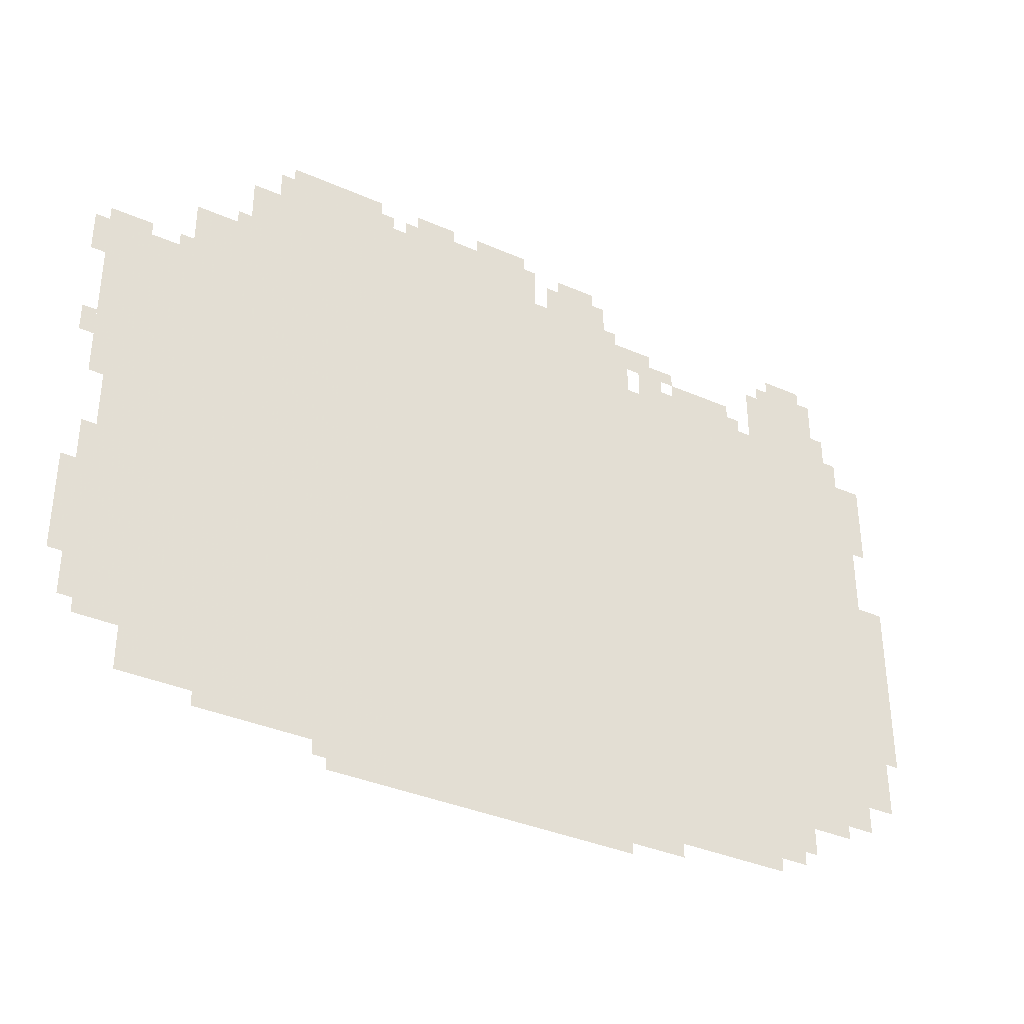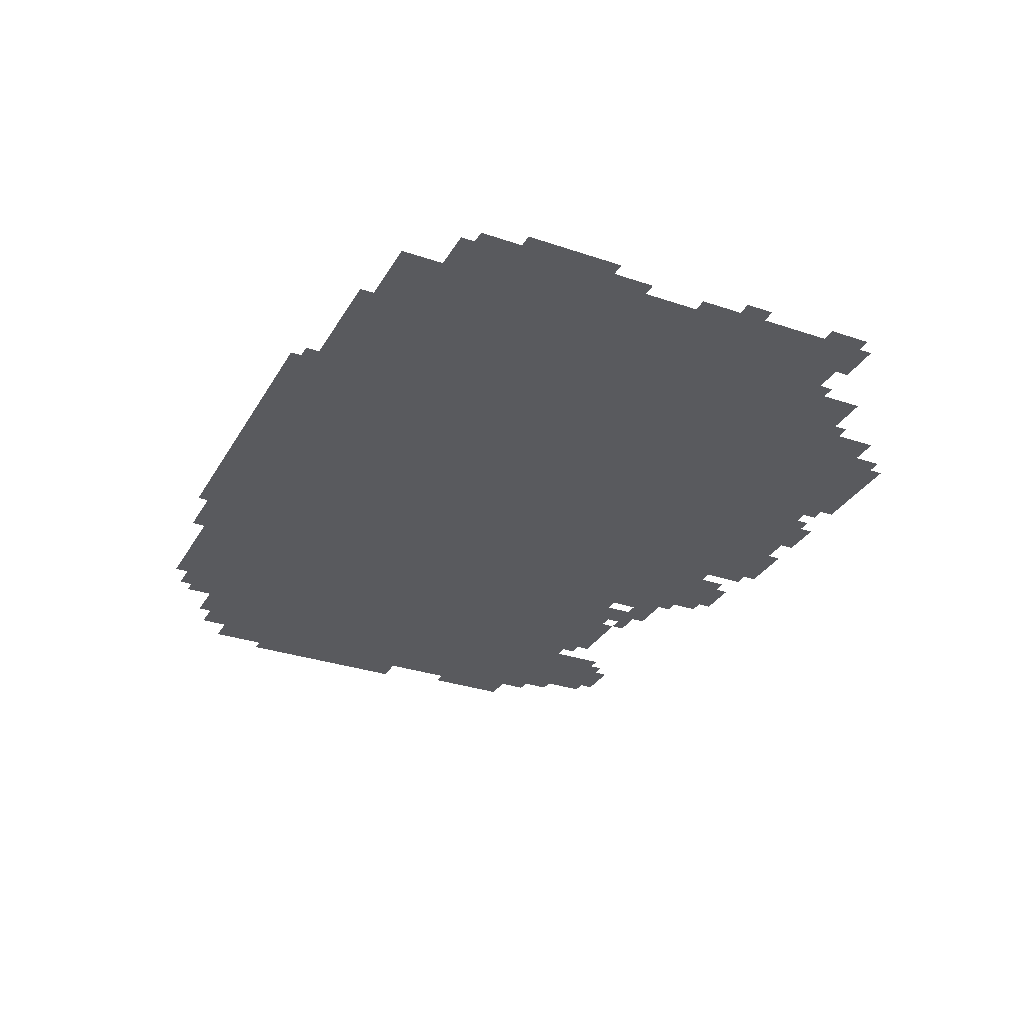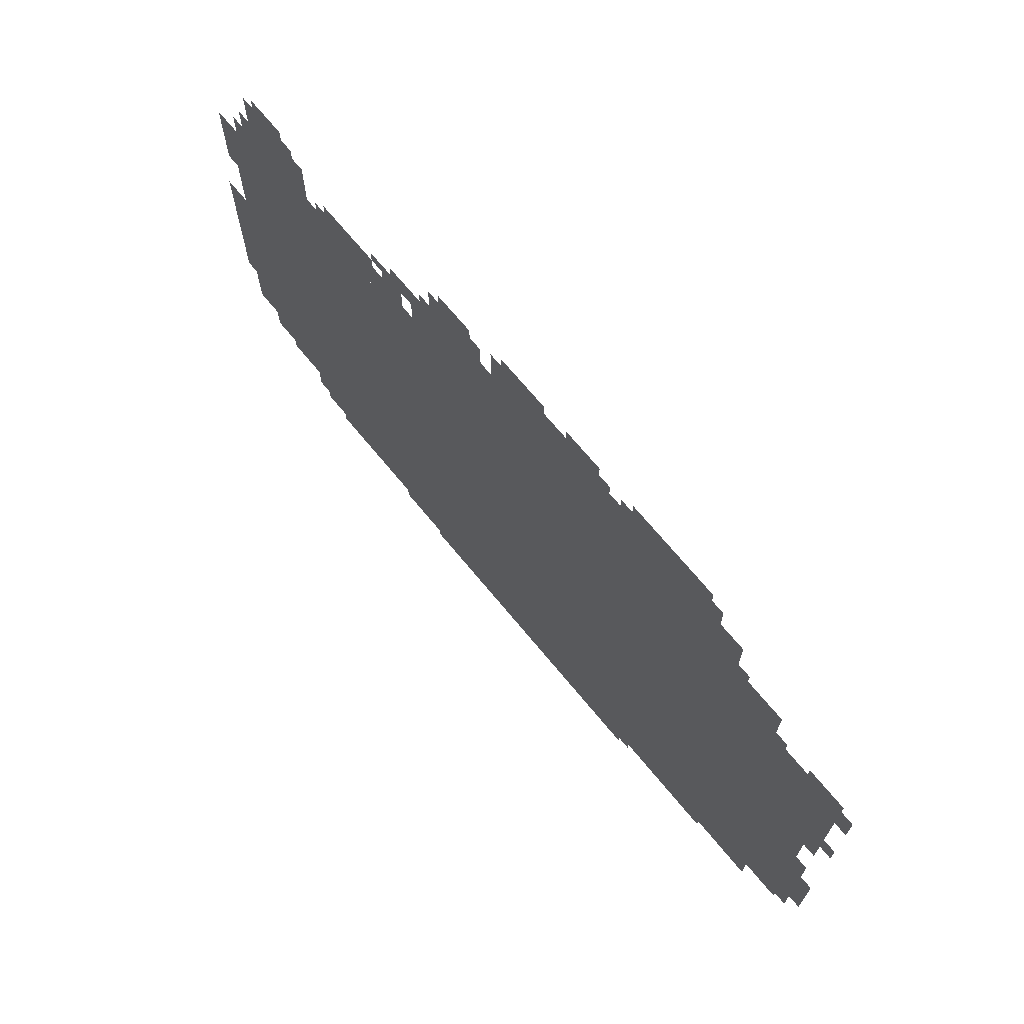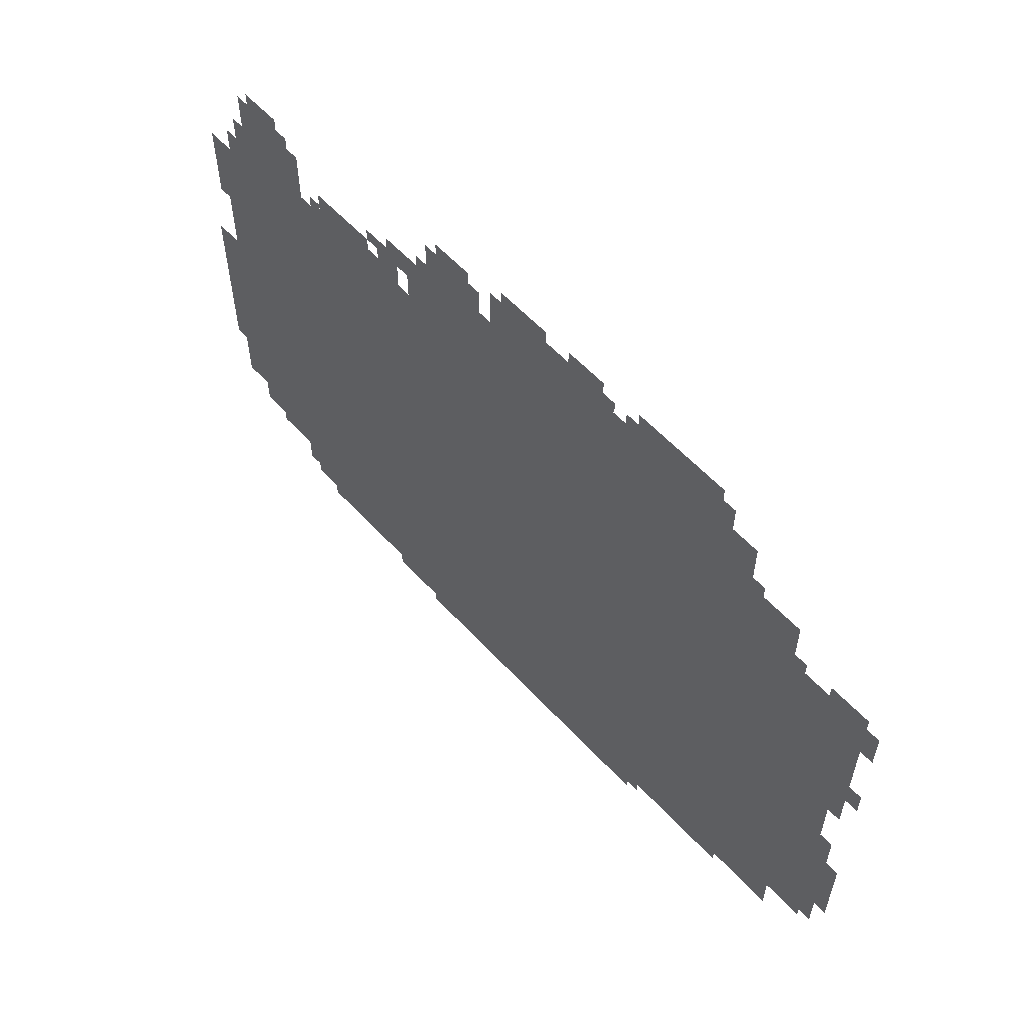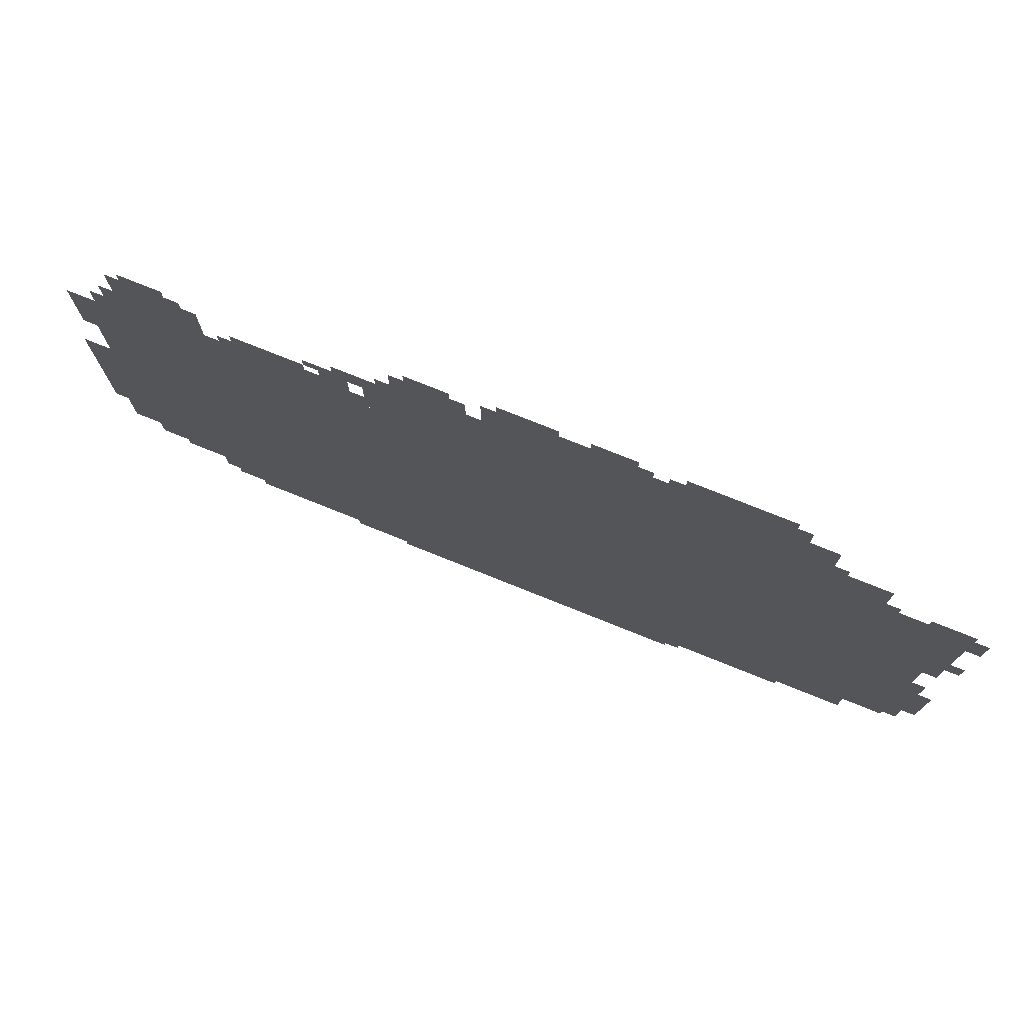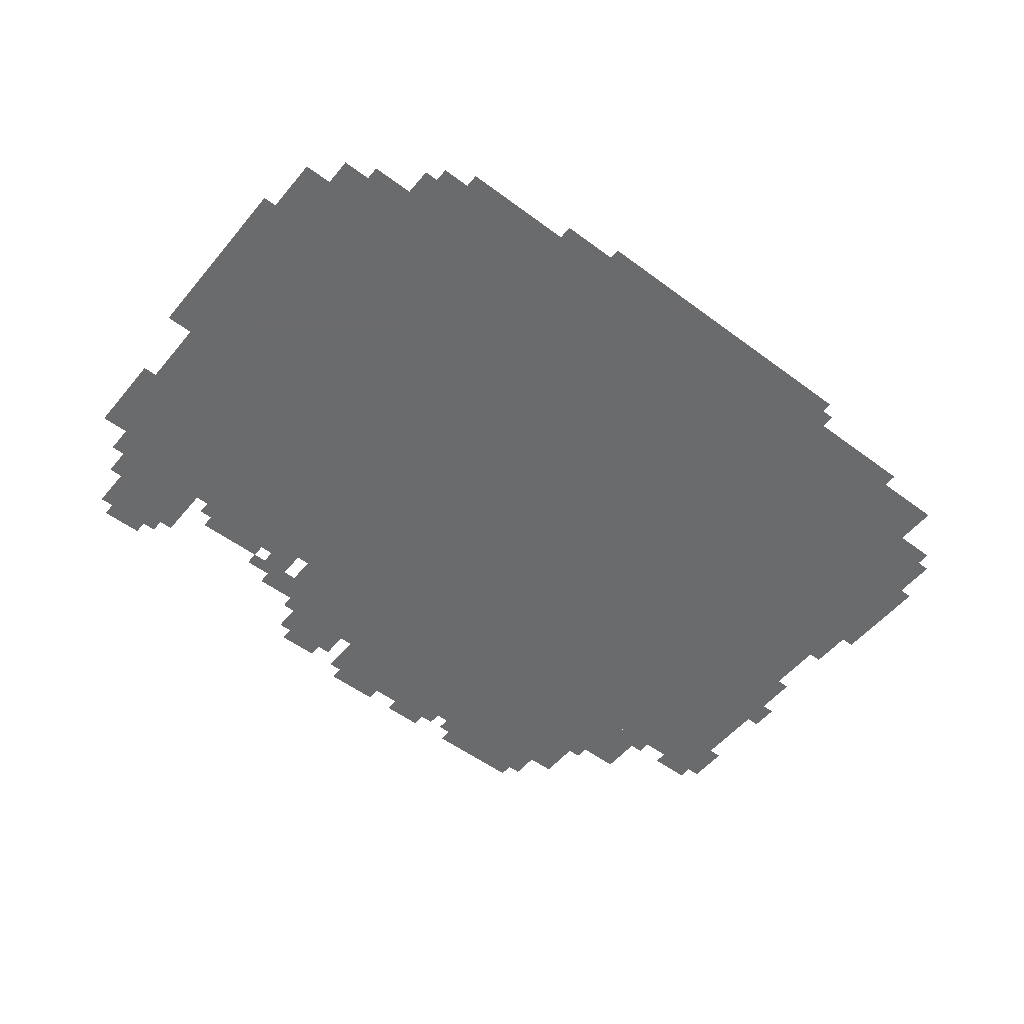
<metadata>
{"format":"obj","ext":"obj","renderer":"f3d","projection":"perspective","resolution":1024,"background":"white","views":[{"elev":-35.9,"azim":149.9,"up":"+Y"},{"elev":-31.5,"azim":64.4,"up":"+Z"},{"elev":69.7,"azim":50.5,"up":"+Y"},{"elev":58.3,"azim":47.8,"up":"+Y"},{"elev":76.0,"azim":21.9,"up":"+Y"},{"elev":-53.2,"azim":-38.6,"up":"+Z"}]}
</metadata>
<code>
g xia_3-mesh
v -64 185 0
v -64 1177 0
v -992 1177 0
v -992 185 0
v -992 185 0
v -992 1177 0
v -1888 1177 0
v -1888 185 0
v -832 1177 0
v -832 1401 0
v -1312 1401 0
v -1312 1177 0
v -352 1177 0
v -352 1401 0
v -832 1401 0
v -832 1177 0
v -320 57 0
v -320 185 0
v -1024 185 0
v -1024 57 0
v -1024 57 0
v -1024 185 0
v -1696 185 0
v -1696 57 0
v -1888 281 0
v -1888 633 0
v -1984 633 0
v -1984 281 0
v -1888 633 0
v -1888 985 0
v -1984 985 0
v -1984 633 0
v -1728 1241 0
v -1728 1401 0
v -1888 1401 0
v -1888 1241 0
v -1888 985 0
v -1888 1177 0
v -2016 1177 0
v -2016 985 0
v -960 0 0
v -960 57 0
v -1312 57 0
v -1312 0 0
v -608 0 0
v -608 57 0
v -960 57 0
v -960 0 0
v -416 1401 0
v -416 1465 0
v -768 1465 0
v -768 1401 0
v -1632 1177 0
v -1632 1241 0
v -1952 1241 0
v -1952 1177 0
v -1312 1177 0
v -1312 1241 0
v -1632 1241 0
v -1632 1177 0
v -768 1401 0
v -768 1465 0
v -1088 1465 0
v -1088 1401 0
v -224 1177 0
v -224 1305 0
v -352 1305 0
v -352 1177 0
v -160 89 0
v -160 185 0
v -320 185 0
v -320 89 0
v -1984 601 0
v -1984 825 0
v -2047 825 0
v -2047 601 0
v -1984 409 0
v -1984 601 0
v -2047 601 0
v -2047 409 0
v 0 409 0
v 0 537 0
v -64 537 0
v -64 409 0
v -448 1465 0
v -448 1529 0
v -576 1529 0
v -576 1465 0
v -32 761 0
v -32 985 0
v -64 985 0
v -64 761 0
v -32 985 0
v -32 1209 0
v -64 1209 0
v -64 985 0
v -1472 1241 0
v -1472 1305 0
v -1568 1305 0
v -1568 1241 0
v -1120 1401 0
v -1120 1465 0
v -1216 1465 0
v -1216 1401 0
v -1696 89 0
v -1696 185 0
v -1760 185 0
v -1760 89 0
v -1312 1305 0
v -1312 1369 0
v -1408 1369 0
v -1408 1305 0
v -576 1465 0
v -576 1529 0
v -672 1529 0
v -672 1465 0
v 0 313 0
v 0 409 0
v -64 409 0
v -64 313 0
v -736 1465 0
v -736 1497 0
v -928 1497 0
v -928 1465 0
v -928 1465 0
v -928 1497 0
v -1088 1497 0
v -1088 1465 0
v -1888 217 0
v -1888 281 0
v -1952 281 0
v -1952 217 0
v -1376 1241 0
v -1376 1305 0
v -1440 1305 0
v -1440 1241 0
v -1568 1241 0
v -1568 1305 0
v -1632 1305 0
v -1632 1241 0
v -1216 1401 0
v -1216 1465 0
v -1280 1465 0
v -1280 1401 0
v -1760 1401 0
v -1760 1433 0
v -1824 1433 0
v -1824 1401 0
v -352 1401 0
v -352 1433 0
v -416 1433 0
v -416 1401 0
v 0 1113 0
v 0 1177 0
v -32 1177 0
v -32 1113 0
v -32 569 0
v -32 633 0
v -64 633 0
v -64 569 0
v -32 249 0
v -32 313 0
v -64 313 0
v -64 249 0
v -64 1177 0
v -64 1209 0
v -128 1209 0
v -128 1177 0
v 0 857 0
v 0 921 0
v -32 921 0
v -32 857 0
v -1760 121 0
v -1760 185 0
v -1792 185 0
v -1792 121 0
v -1408 1305 0
v -1408 1337 0
v -1472 1337 0
v -1472 1305 0
v -1312 1241 0
v -1312 1305 0
v -1344 1305 0
v -1344 1241 0
v -1888 1241 0
v -1888 1305 0
v -1920 1305 0
v -1920 1241 0
v -1984 281 0
v -1984 345 0
v -2016 345 0
v -2016 281 0
v -1312 25 0
v -1312 57 0
v -1376 57 0
v -1376 25 0
v -1376 25 0
v -1376 57 0
v -1440 57 0
v -1440 25 0
v -1696 1241 0
v -1696 1305 0
v -1728 1305 0
v -1728 1241 0
v -928 1497 0
v -928 1529 0
v -992 1529 0
v -992 1497 0
v -992 1497 0
v -992 1529 0
v -1056 1529 0
v -1056 1497 0
v -1696 1305 0
v -1696 1369 0
v -1728 1369 0
v -1728 1305 0
v -768 1497 0
v -768 1529 0
v -832 1529 0
v -832 1497 0
v -1152 1465 0
v -1152 1497 0
v -1216 1497 0
v -1216 1465 0
v -1984 345 0
v -1984 409 0
v -2016 409 0
v -2016 345 0
v -576 25 0
v -576 57 0
v -608 57 0
v -608 25 0
v -1440 1241 0
v -1440 1273 0
v -1472 1273 0
v -1472 1241 0
v -192 1177 0
v -192 1209 0
v -224 1209 0
v -224 1177 0
v -320 1305 0
v -320 1337 0
v -352 1337 0
v -352 1305 0
v -1632 1241 0
v -1632 1273 0
v -1664 1273 0
v -1664 1241 0
v -672 1465 0
v -672 1497 0
v -704 1497 0
v -704 1465 0
v -416 1465 0
v -416 1497 0
v -448 1497 0
v -448 1465 0
v 0 1081 0
v 0 1113 0
v -32 1113 0
v -32 1081 0
v -832 1497 0
v -832 1529 0
v -864 1529 0
v -864 1497 0
v -1824 1401 0
v -1824 1433 0
v -1856 1433 0
v -1856 1401 0
v -1216 1465 0
v -1216 1497 0
v -1248 1497 0
v -1248 1465 0
v -32 217 0
v -32 249 0
v -64 249 0
v -64 217 0
v -32 537 0
v -32 569 0
v -64 569 0
v -64 537 0
g xia_3-mesh_0
f 3 2 1
f 1 4 3
f 7 6 5
f 5 8 7
f 11 10 9
f 9 12 11
f 15 14 13
f 13 16 15
f 19 18 17
f 17 20 19
f 23 22 21
f 21 24 23
f 27 26 25
f 25 28 27
f 31 30 29
f 29 32 31
f 35 34 33
f 33 36 35
f 39 38 37
f 37 40 39
f 43 42 41
f 41 44 43
f 47 46 45
f 45 48 47
f 51 50 49
f 49 52 51
f 55 54 53
f 53 56 55
f 59 58 57
f 57 60 59
f 63 62 61
f 61 64 63
f 67 66 65
f 65 68 67
f 71 70 69
f 69 72 71
f 75 74 73
f 73 76 75
f 79 78 77
f 77 80 79
f 83 82 81
f 81 84 83
f 87 86 85
f 85 88 87
f 91 90 89
f 89 92 91
f 95 94 93
f 93 96 95
f 99 98 97
f 97 100 99
f 103 102 101
f 101 104 103
f 107 106 105
f 105 108 107
f 111 110 109
f 109 112 111
f 115 114 113
f 113 116 115
f 119 118 117
f 117 120 119
f 123 122 121
f 121 124 123
f 127 126 125
f 125 128 127
f 131 130 129
f 129 132 131
f 135 134 133
f 133 136 135
f 139 138 137
f 137 140 139
f 143 142 141
f 141 144 143
f 147 146 145
f 145 148 147
f 151 150 149
f 149 152 151
f 155 154 153
f 153 156 155
f 159 158 157
f 157 160 159
f 163 162 161
f 161 164 163
f 167 166 165
f 165 168 167
f 171 170 169
f 169 172 171
f 175 174 173
f 173 176 175
f 179 178 177
f 177 180 179
f 183 182 181
f 181 184 183
f 187 186 185
f 185 188 187
f 191 190 189
f 189 192 191
f 195 194 193
f 193 196 195
f 199 198 197
f 197 200 199
f 203 202 201
f 201 204 203
f 207 206 205
f 205 208 207
f 211 210 209
f 209 212 211
f 215 214 213
f 213 216 215
f 219 218 217
f 217 220 219
f 223 222 221
f 221 224 223
f 227 226 225
f 225 228 227
f 231 230 229
f 229 232 231
f 235 234 233
f 233 236 235
f 239 238 237
f 237 240 239
f 243 242 241
f 241 244 243
f 247 246 245
f 245 248 247
f 251 250 249
f 249 252 251
f 255 254 253
f 253 256 255
f 259 258 257
f 257 260 259
f 263 262 261
f 261 264 263
f 267 266 265
f 265 268 267
f 271 270 269
f 269 272 271
f 275 274 273
f 273 276 275
f 279 278 277
f 277 280 279

</code>
